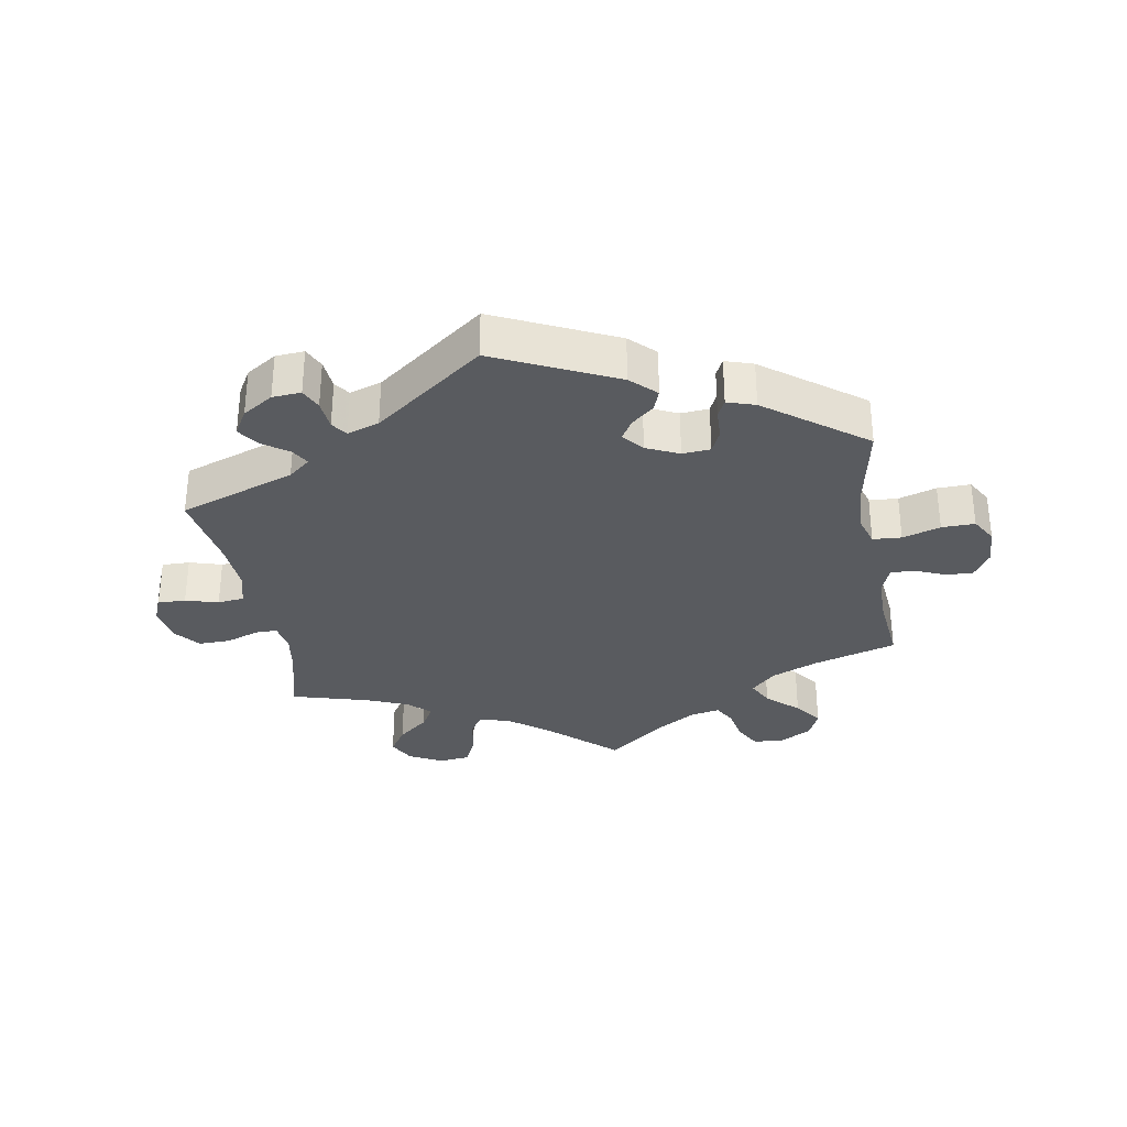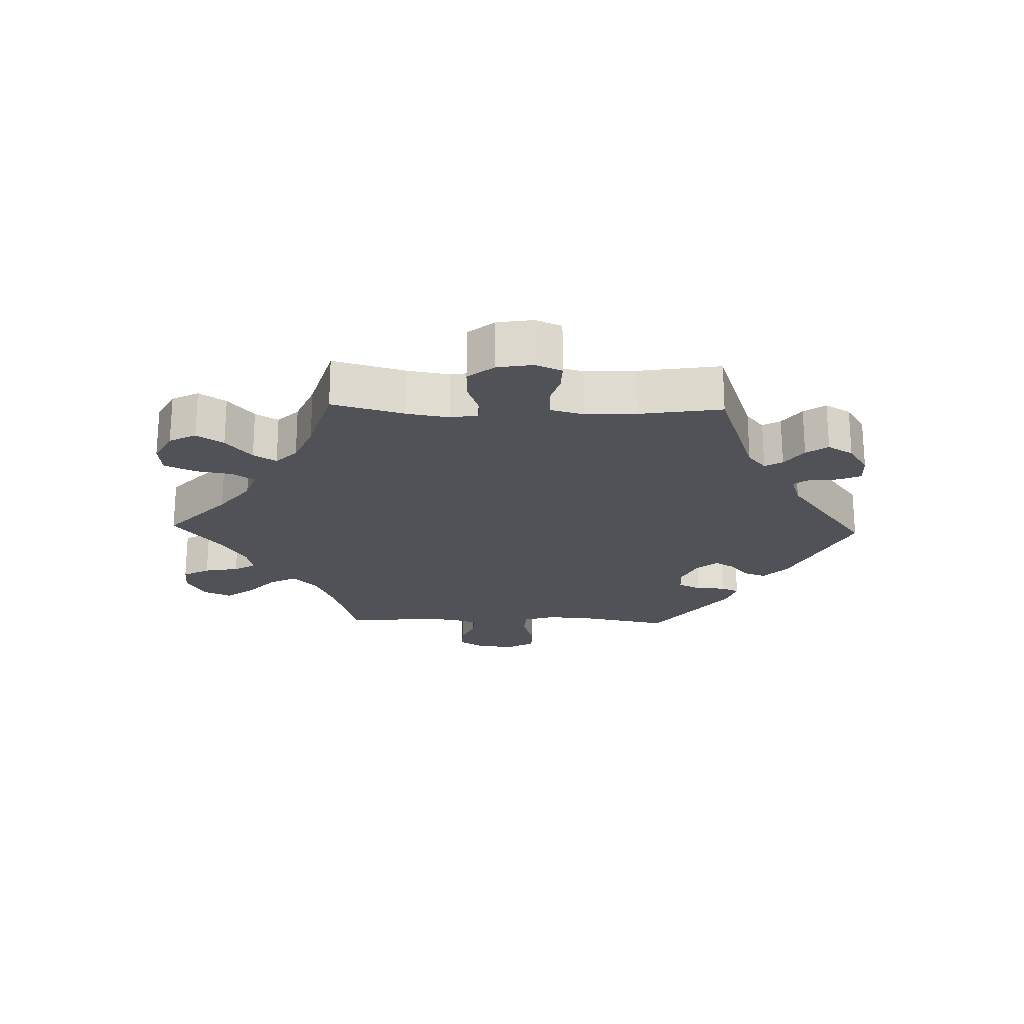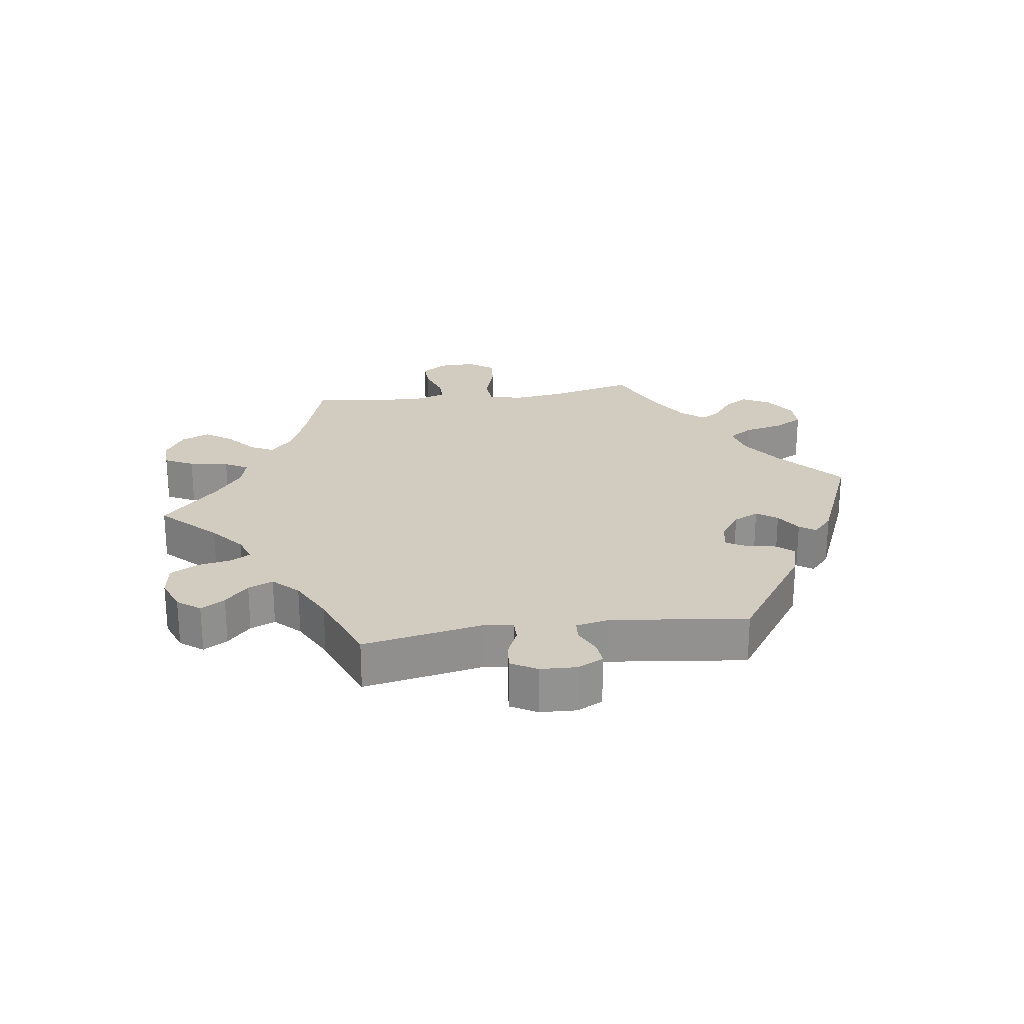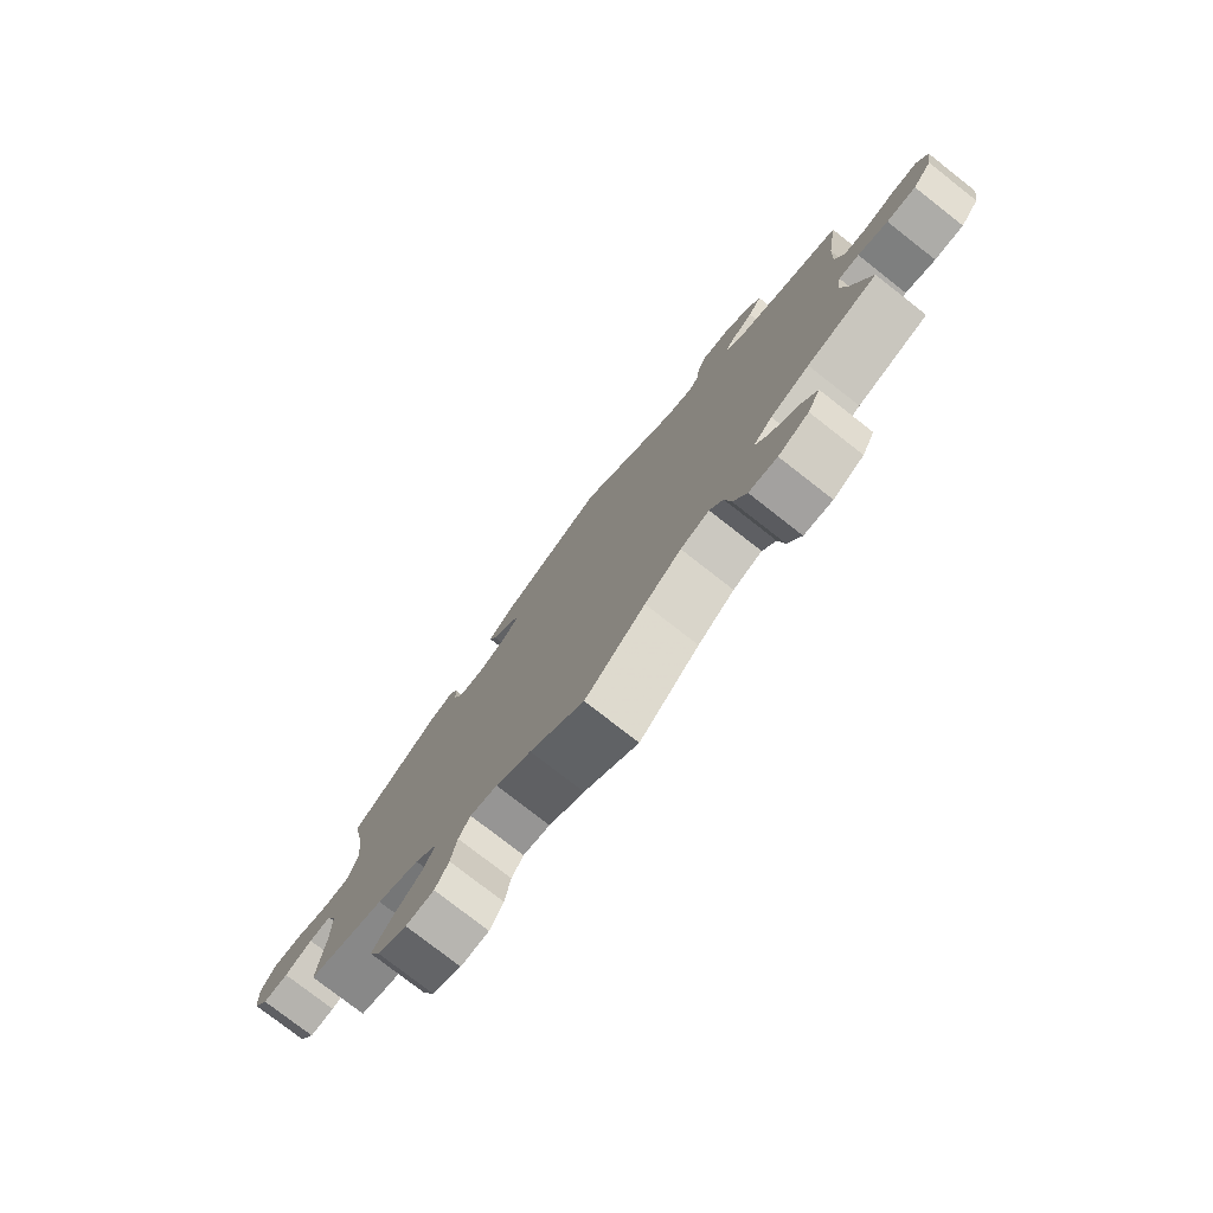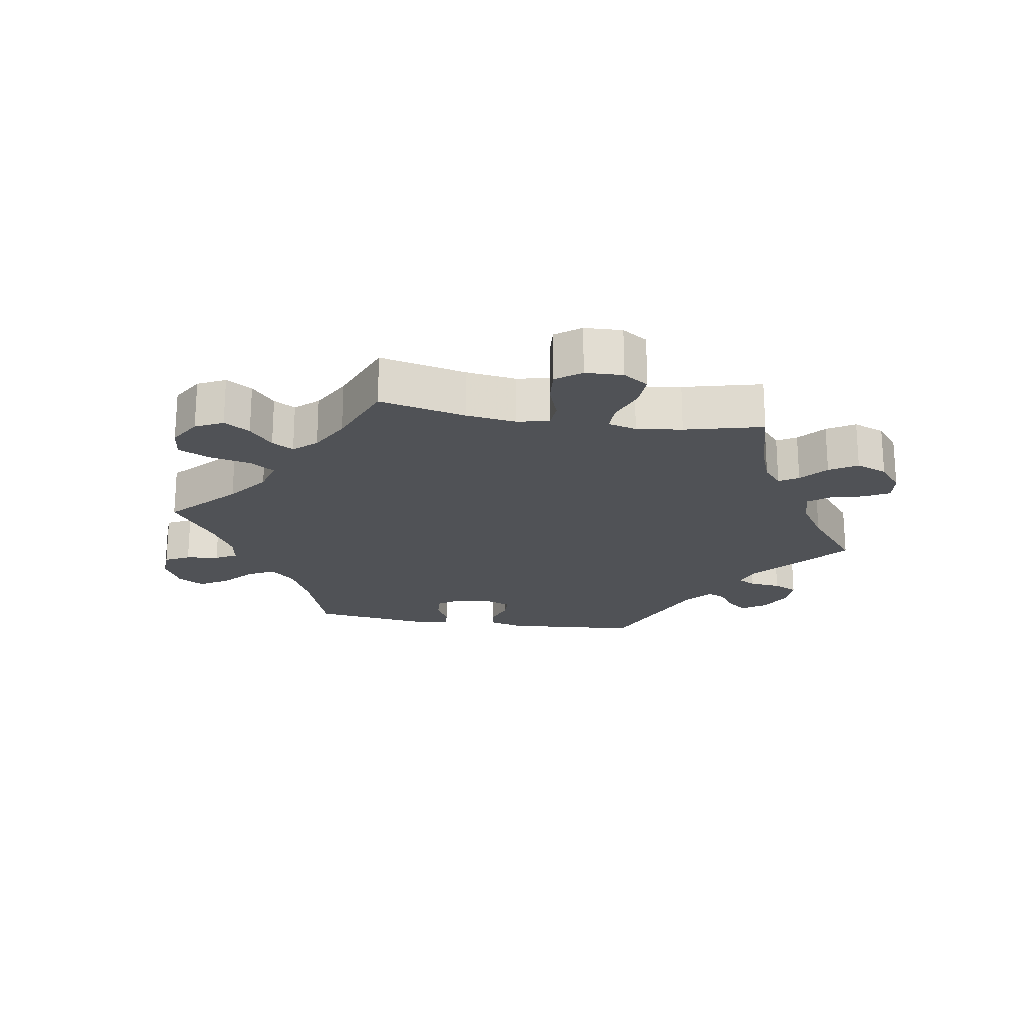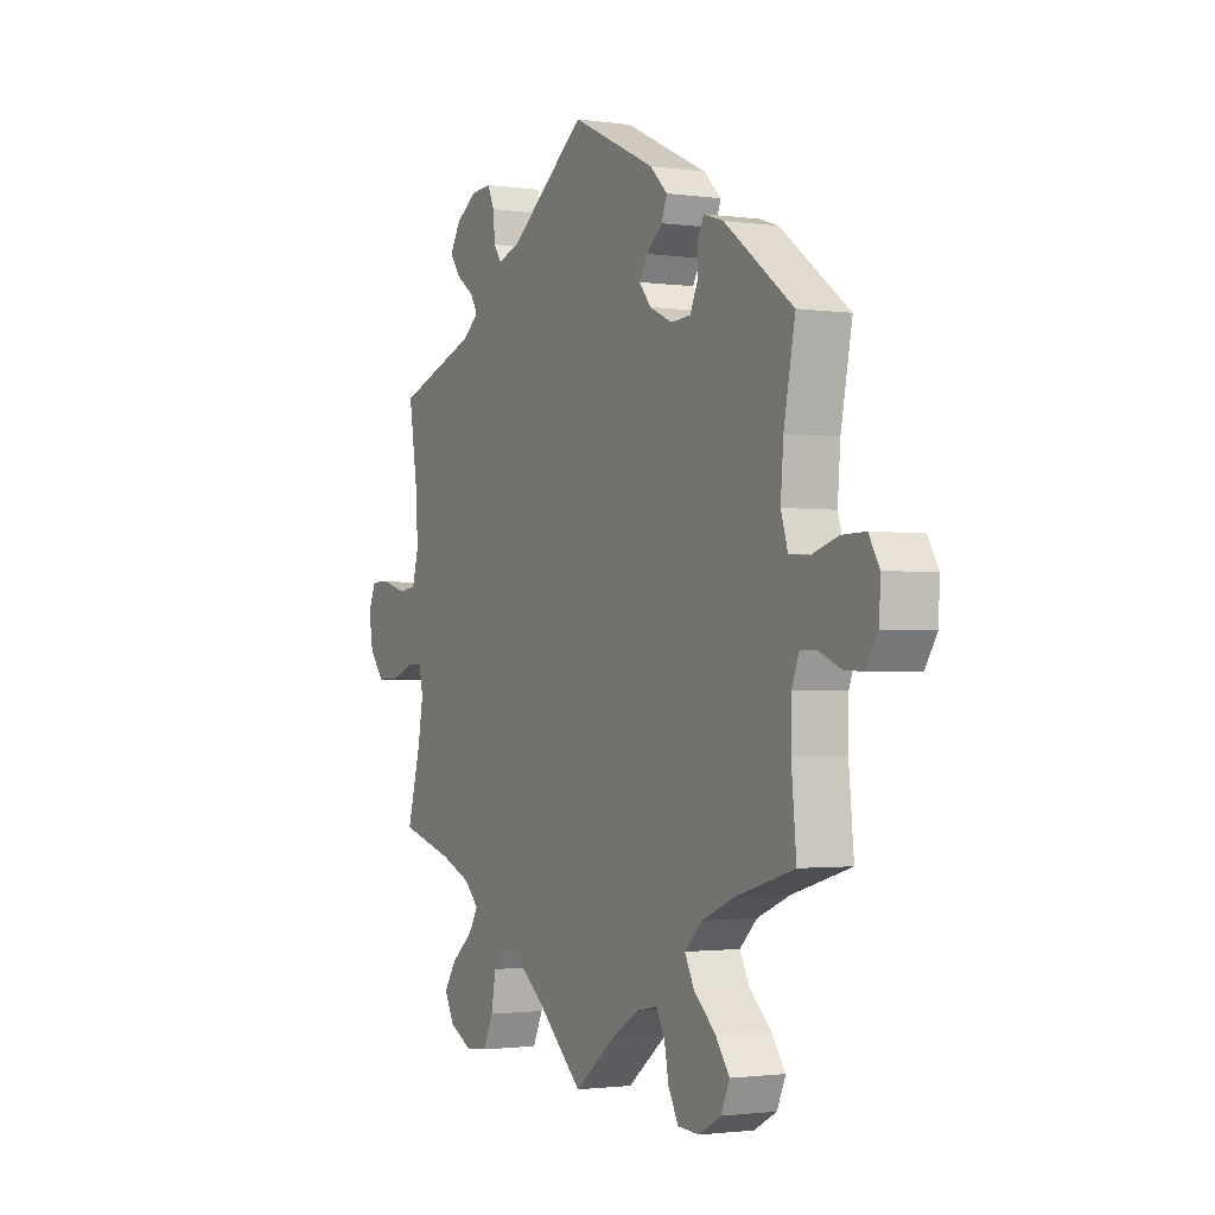
<metadata>
{"format":"obj","ext":"obj","renderer":"f3d","projection":"perspective","resolution":1024,"background":"white","views":[{"elev":-32.0,"azim":10.0,"up":"+Y"},{"elev":-21.4,"azim":-91.8,"up":"+Y"},{"elev":24.1,"azim":-38.1,"up":"+Y"},{"elev":-77.7,"azim":-128.0,"up":"+Z"},{"elev":-21.0,"azim":-159.3,"up":"+Y"},{"elev":-1.7,"azim":62.6,"up":"+Z"}]}
</metadata>
<code>
v 0.476 0.07 0.162
v 0.47 0.07 0.085
v 0.485 0.07 0.036
v 0.529 0.07 0.033
v 0.587 0.07 0.051
v 0.638 0.07 0.052
v 0.661 0.07 0.012
v 0.658 0.07 -0.046
v 0.632 0.07 -0.087
v 0.59 0.07 -0.085
v 0.544 0.07 -0.065
v 0.507 0.07 -0.064
v 0.491 0.07 -0.106
v 0.49 0.07 -0.174
v 0.501 0.07 -0.289
v 0.372 0.07 -0.327
v 0.301 0.07 -0.357
v 0.263 0.07 -0.394
v 0.283 0.07 -0.434
v 0.331 0.07 -0.478
v 0.362 0.07 -0.521
v 0.343 0.07 -0.564
v 0.294 0.07 -0.591
v 0.247 0.07 -0.588
v 0.225 0.07 -0.547
v 0.215 0.07 -0.494
v 0.196 0.07 -0.461
v 0.151 0.07 -0.47
v 0.092 0.07 -0.506
v 0.001 0.07 -0.578
v -0.099 0.07 -0.486
v -0.16 0.07 -0.439
v -0.208 0.07 -0.423
v -0.23 0.07 -0.456
v -0.24 0.07 -0.513
v -0.262 0.07 -0.56
v -0.309 0.07 -0.565
v -0.36 0.07 -0.538
v -0.381 0.07 -0.497
v -0.354 0.07 -0.456
v -0.307 0.07 -0.417
v -0.286 0.07 -0.382
v -0.318 0.07 -0.35
v -0.383 0.07 -0.323
v -0.501 0.07 -0.289
v -0.471 0.07 -0.178
v -0.46 0.07 -0.113
v -0.468 0.07 -0.071
v -0.502 0.07 -0.071
v -0.552 0.07 -0.089
v -0.601 0.07 -0.09
v -0.633 0.07 -0.05
v -0.642 0.07 0.005
v -0.625 0.07 0.045
v -0.582 0.07 0.044
v -0.532 0.07 0.029
v -0.491 0.07 0.034
v -0.477 0.07 0.085
v -0.481 0.07 0.162
v -0.501 0.07 0.289
v -0.323 0.07 0.351
v -0.289 0.07 0.379
v -0.305 0.07 0.406
v -0.344 0.07 0.434
v -0.367 0.07 0.467
v -0.344 0.07 0.506
v -0.297 0.07 0.536
v -0.253 0.07 0.539
v -0.238 0.07 0.506
v -0.234 0.07 0.46
v -0.217 0.07 0.436
v -0.168 0.07 0.452
v 0 0.07 0.578
v 0.184 0.07 0.491
v 0.222 0.07 0.454
v 0.21 0.07 0.422
v 0.175 0.07 0.392
v 0.157 0.07 0.362
v 0.183 0.07 0.33
v 0.233 0.07 0.307
v 0.276 0.07 0.31
v 0.292 0.07 0.345
v 0.294 0.07 0.391
v 0.307 0.07 0.418
v 0.35 0.07 0.404
v 0.501 0.07 0.29
v 0.476 0 0.162
v 0.47 0 0.085
v 0.485 0 0.036
v 0.529 0 0.033
v 0.587 0 0.051
v 0.638 0 0.052
v 0.661 0 0.012
v 0.658 0 -0.046
v 0.632 0 -0.087
v 0.59 0 -0.085
v 0.544 0 -0.065
v 0.507 0 -0.064
v 0.491 0 -0.106
v 0.49 0 -0.174
v 0.501 0 -0.289
v 0.372 0 -0.327
v 0.301 0 -0.357
v 0.263 0 -0.394
v 0.283 0 -0.434
v 0.331 0 -0.478
v 0.362 0 -0.521
v 0.343 0 -0.564
v 0.294 0 -0.591
v 0.247 0 -0.588
v 0.225 0 -0.547
v 0.215 0 -0.494
v 0.196 0 -0.461
v 0.151 0 -0.47
v 0.092 0 -0.506
v 0.001 0 -0.578
v -0.099 0 -0.486
v -0.16 0 -0.439
v -0.208 0 -0.423
v -0.23 0 -0.456
v -0.24 0 -0.513
v -0.262 0 -0.56
v -0.309 0 -0.565
v -0.36 0 -0.538
v -0.381 0 -0.497
v -0.354 0 -0.456
v -0.307 0 -0.417
v -0.286 0 -0.382
v -0.318 0 -0.35
v -0.383 0 -0.323
v -0.501 0 -0.289
v -0.471 0 -0.178
v -0.46 0 -0.113
v -0.468 0 -0.071
v -0.502 0 -0.071
v -0.552 0 -0.089
v -0.601 0 -0.09
v -0.633 0 -0.05
v -0.642 0 0.005
v -0.625 0 0.045
v -0.582 0 0.044
v -0.532 0 0.029
v -0.491 0 0.034
v -0.477 0 0.085
v -0.481 0 0.162
v -0.501 0 0.289
v -0.323 0 0.351
v -0.289 0 0.379
v -0.305 0 0.406
v -0.344 0 0.434
v -0.367 0 0.467
v -0.344 0 0.506
v -0.297 0 0.536
v -0.253 0 0.539
v -0.238 0 0.506
v -0.234 0 0.46
v -0.217 0 0.436
v -0.168 0 0.452
v 0 0 0.578
v 0.184 0 0.491
v 0.222 0 0.454
v 0.21 0 0.422
v 0.175 0 0.392
v 0.157 0 0.362
v 0.183 0 0.33
v 0.233 0 0.307
v 0.276 0 0.31
v 0.292 0 0.345
v 0.294 0 0.391
v 0.307 0 0.418
v 0.35 0 0.404
v 0.501 0 0.29
f 85 86 1
f 82 83 84 85
f 81 82 85 1
f 80 81 1 2
f 79 80 2 3
f 74 75 76 77
f 72 73 74 77
f 71 72 77 78
f 67 68 69 70
f 67 70 71
f 66 67 71
f 63 64 65 66
f 62 63 66 71
f 61 62 71 78
f 59 60 61 78
f 53 54 55 56
f 53 56 57
f 52 53 57
f 49 50 51 52
f 48 49 52 57
f 44 45 46
f 43 44 46 47
f 42 43 47 48
f 38 39 40 41
f 38 41 42
f 37 38 42
f 34 35 36 37
f 33 34 37 42
f 32 33 42 48
f 29 30 31
f 28 29 31 32
f 27 28 32 48
f 23 24 25 26
f 23 26 27
f 22 23 27
f 19 20 21 22
f 18 19 22 27
f 14 15 16
f 13 14 16 17
f 12 13 17 18
f 8 9 10 11
f 8 11 12
f 7 8 12
f 4 5 6 7
f 3 4 7 12
f 79 3 12 18
f 58 59 78 79
f 48 57 58 79
f 18 27 48 79
f 87 172 171
f 171 170 169 168
f 87 171 168 167
f 88 87 167 166
f 89 88 166 165
f 163 162 161 160
f 163 160 159 158
f 164 163 158 157
f 156 155 154 153
f 157 156 153
f 157 153 152
f 152 151 150 149
f 157 152 149 148
f 164 157 148 147
f 164 147 146 145
f 142 141 140 139
f 143 142 139
f 143 139 138
f 138 137 136 135
f 143 138 135 134
f 132 131 130
f 133 132 130 129
f 134 133 129 128
f 127 126 125 124
f 128 127 124
f 128 124 123
f 123 122 121 120
f 128 123 120 119
f 134 128 119 118
f 117 116 115
f 118 117 115 114
f 134 118 114 113
f 112 111 110 109
f 113 112 109
f 113 109 108
f 108 107 106 105
f 113 108 105 104
f 102 101 100
f 103 102 100 99
f 104 103 99 98
f 97 96 95 94
f 98 97 94
f 98 94 93
f 93 92 91 90
f 98 93 90 89
f 104 98 89 165
f 165 164 145 144
f 165 144 143 134
f 165 134 113 104
f 1 87 88 2
f 2 88 89 3
f 3 89 90 4
f 4 90 91 5
f 5 91 92 6
f 6 92 93 7
f 7 93 94 8
f 8 94 95 9
f 9 95 96 10
f 10 96 97 11
f 11 97 98 12
f 12 98 99 13
f 13 99 100 14
f 14 100 101 15
f 15 101 102 16
f 16 102 103 17
f 17 103 104 18
f 18 104 105 19
f 19 105 106 20
f 20 106 107 21
f 21 107 108 22
f 22 108 109 23
f 23 109 110 24
f 24 110 111 25
f 25 111 112 26
f 26 112 113 27
f 27 113 114 28
f 28 114 115 29
f 29 115 116 30
f 30 116 117 31
f 31 117 118 32
f 32 118 119 33
f 33 119 120 34
f 34 120 121 35
f 35 121 122 36
f 36 122 123 37
f 37 123 124 38
f 38 124 125 39
f 39 125 126 40
f 40 126 127 41
f 41 127 128 42
f 42 128 129 43
f 43 129 130 44
f 44 130 131 45
f 45 131 132 46
f 46 132 133 47
f 47 133 134 48
f 48 134 135 49
f 49 135 136 50
f 50 136 137 51
f 51 137 138 52
f 52 138 139 53
f 53 139 140 54
f 54 140 141 55
f 55 141 142 56
f 56 142 143 57
f 57 143 144 58
f 58 144 145 59
f 59 145 146 60
f 60 146 147 61
f 61 147 148 62
f 62 148 149 63
f 63 149 150 64
f 64 150 151 65
f 65 151 152 66
f 66 152 153 67
f 67 153 154 68
f 68 154 155 69
f 69 155 156 70
f 70 156 157 71
f 71 157 158 72
f 72 158 159 73
f 73 159 160 74
f 74 160 161 75
f 75 161 162 76
f 76 162 163 77
f 77 163 164 78
f 78 164 165 79
f 79 165 166 80
f 80 166 167 81
f 81 167 168 82
f 82 168 169 83
f 83 169 170 84
f 84 170 171 85
f 85 171 172 86
f 86 172 87 1

</code>
